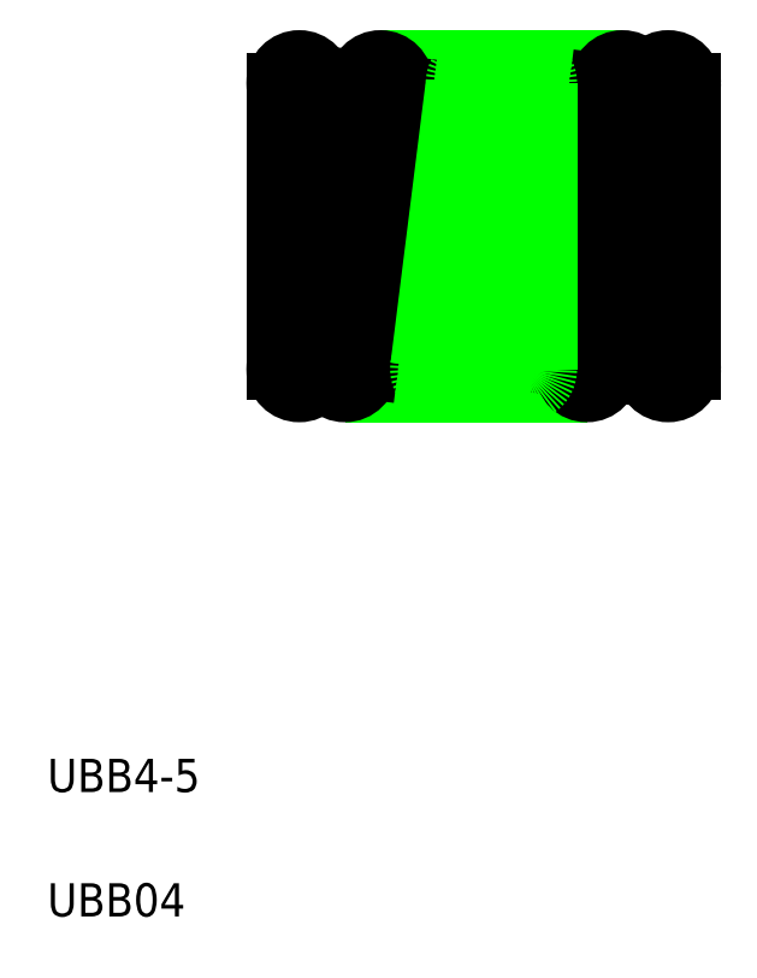
<metadata>
{"format":"dxf","ext":"dxf","renderer":"ezdxf+matplotlib","layout":"modelspace","background":"white","min_lineweight":24,"dpi":150}
</metadata>
<code>
0
SECTION
2
ENTITIES
0
LINE
8
CENTER
10
11.4
20
11.81
30
0
11
16.87
21
11.81
31
0
0
LINE
8
CENTER
10
11.34
20
10.09
30
0
11
16.87
21
10.09
31
0
0
LINE
8
CENTER
10
11.4
20
13.54
30
0
11
16.87
21
13.54
31
0
0
LINE
8
0
10
12.93
20
13.81
30
0
11
15.85
21
13.81
31
0
0
LINE
8
0
10
12.5
20
9.813
30
0
11
15.42
21
9.813
31
0
0
TEXT
8
0
10
8.91
20
3.492
30
0
40
0.4
1
UBB04
0
TEXT
8
0
10
8.91
20
4.992
30
0
40
0.4
1
UBB4-5
0
LINE
8
0
10
16.67
20
10.09
30
0
11
16.67
21
13.54
31
0
0
LINE
8
0
10
16.12
20
10.09
30
0
11
16.12
21
13.54
31
0
0
CIRCLE
8
0
10
16.4
20
10.09
30
0
40
0.275
0
CIRCLE
8
0
10
16.4
20
13.54
30
0
40
0.275
0
CIRCLE
8
0
10
15.85
20
13.54
30
0
40
0.275
0
LINE
8
0
10
16.67
20
13.54
30
0
11
16.67
21
10.09
31
0
0
CIRCLE
8
0
10
15.42
20
10.09
30
0
40
0.275
0
LINE
8
0
10
15.57
20
13.54
30
0
11
15.15
21
10.12
31
0
0
LINE
8
0
10
16.12
20
13.54
30
0
11
15.69
21
10.05
31
0
0
LINE
8
0
10
11.67
20
13.54
30
0
11
11.67
21
10.09
31
0
0
LINE
8
0
10
12.22
20
13.54
30
0
11
12.22
21
10.09
31
0
0
CIRCLE
8
0
10
11.95
20
13.54
30
0
40
0.275
0
CIRCLE
8
0
10
11.95
20
10.09
30
0
40
0.275
0
CIRCLE
8
0
10
12.5
20
10.09
30
0
40
0.275
0
LINE
8
0
10
11.67
20
10.09
30
0
11
11.67
21
13.54
31
0
0
CIRCLE
8
0
10
12.93
20
13.54
30
0
40
0.275
0
LINE
8
0
10
12.77
20
10.09
30
0
11
13.2
21
13.5
31
0
0
LINE
8
0
10
12.22
20
10.09
30
0
11
12.66
21
13.57
31
0
0
LINE
8
0
10
14.94
20
10.09
30
0
11
14.94
21
13.54
31
0
0
LINE
8
0
10
14.39
20
10.09
30
0
11
14.39
21
13.54
31
0
0
CIRCLE
8
0
10
14.66
20
10.09
30
0
40
0.275
0
CIRCLE
8
0
10
14.66
20
13.54
30
0
40
0.275
0
CIRCLE
8
0
10
14.11
20
13.54
30
0
40
0.275
0
LINE
8
0
10
14.94
20
13.54
30
0
11
14.94
21
10.09
31
0
0
CIRCLE
8
0
10
13.68
20
10.09
30
0
40
0.275
0
LINE
8
0
10
13.84
20
13.54
30
0
11
13.41
21
10.12
31
0
0
LINE
8
0
10
14.39
20
13.54
30
0
11
13.96
21
10.05
31
0
0
ENDSEC
0
EOF

</code>
